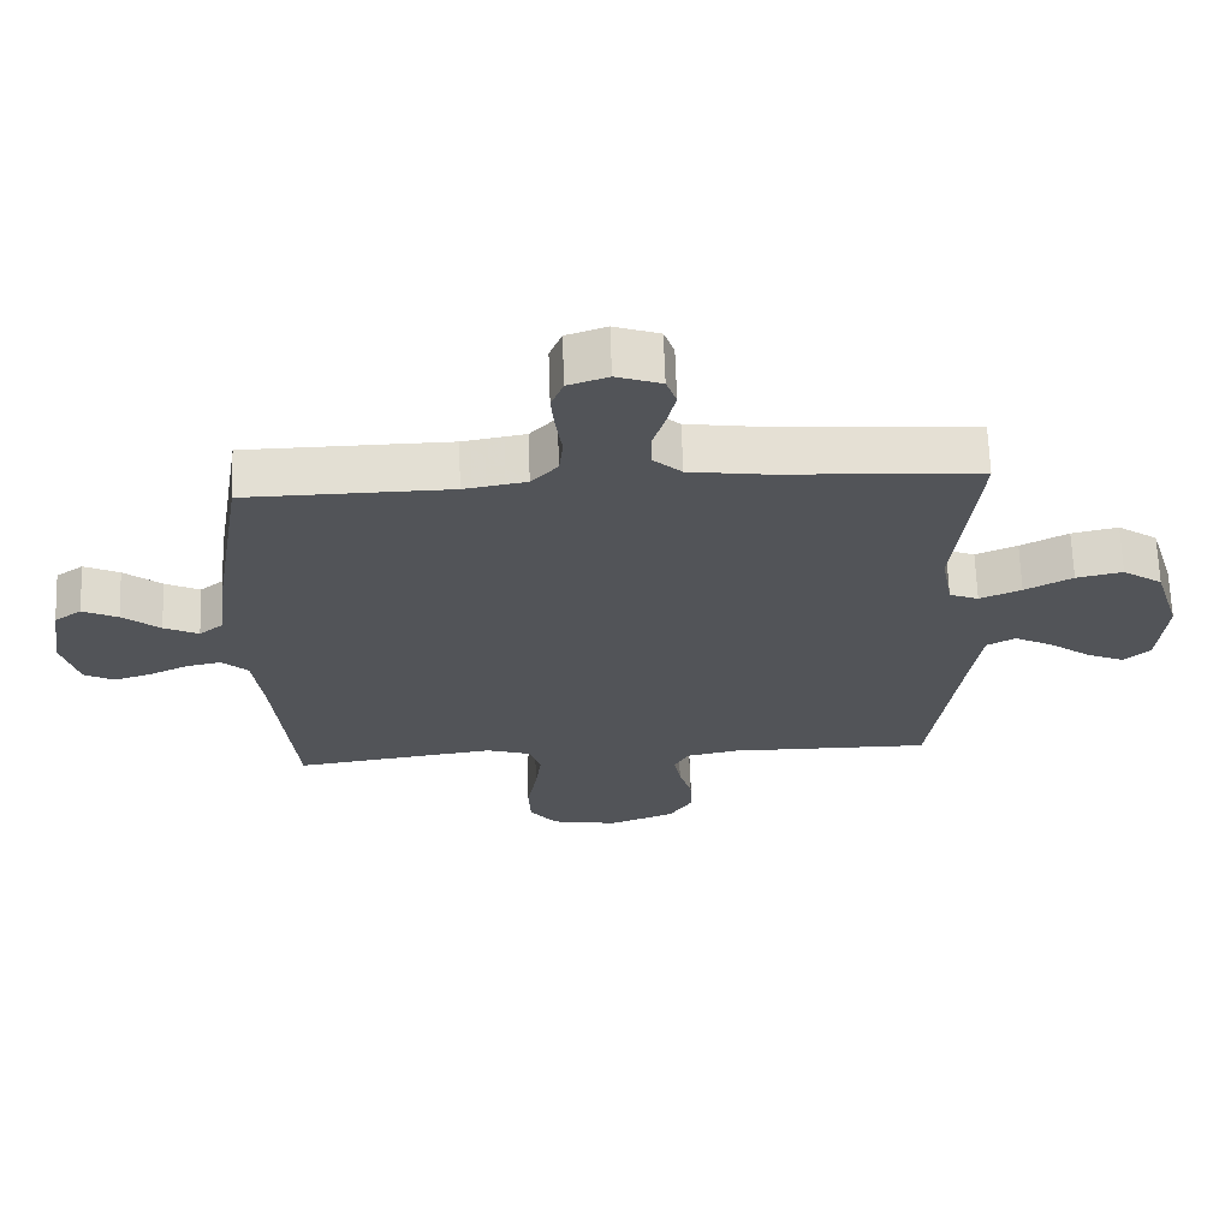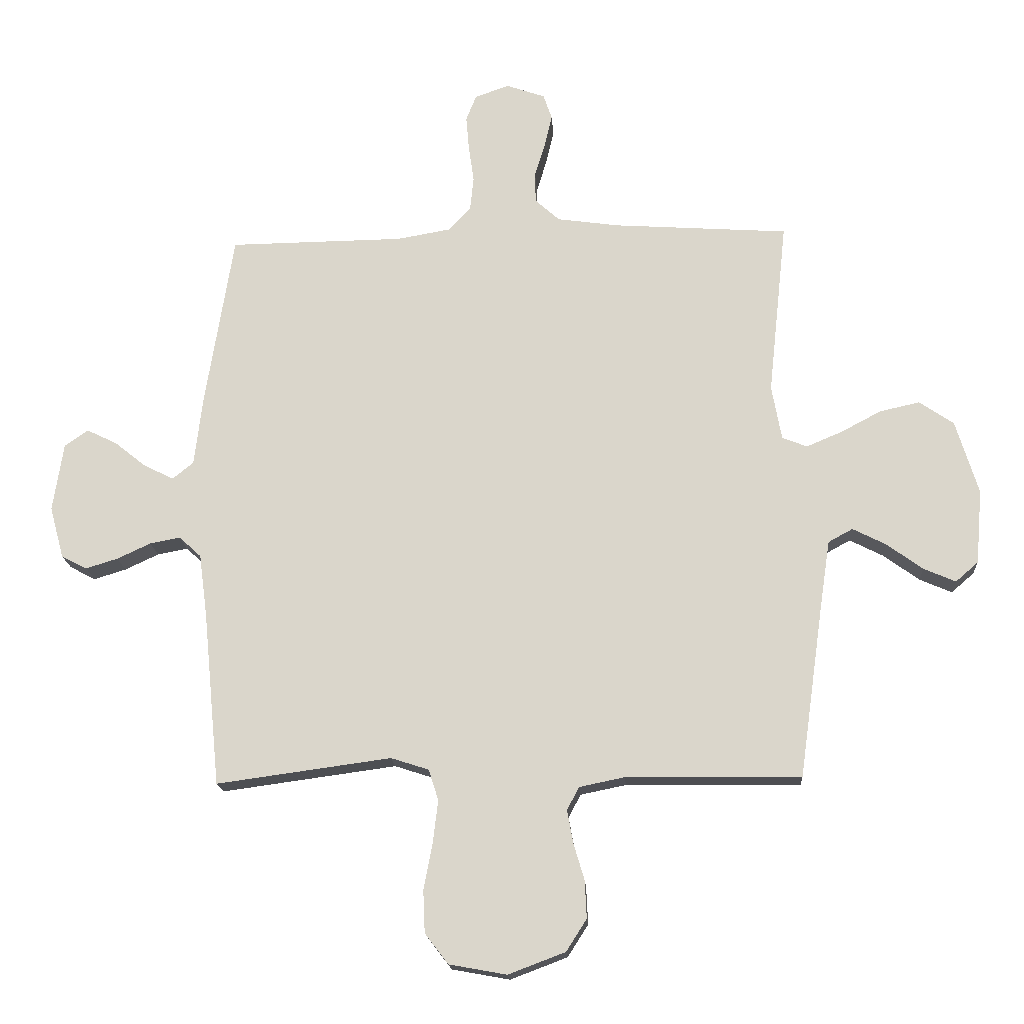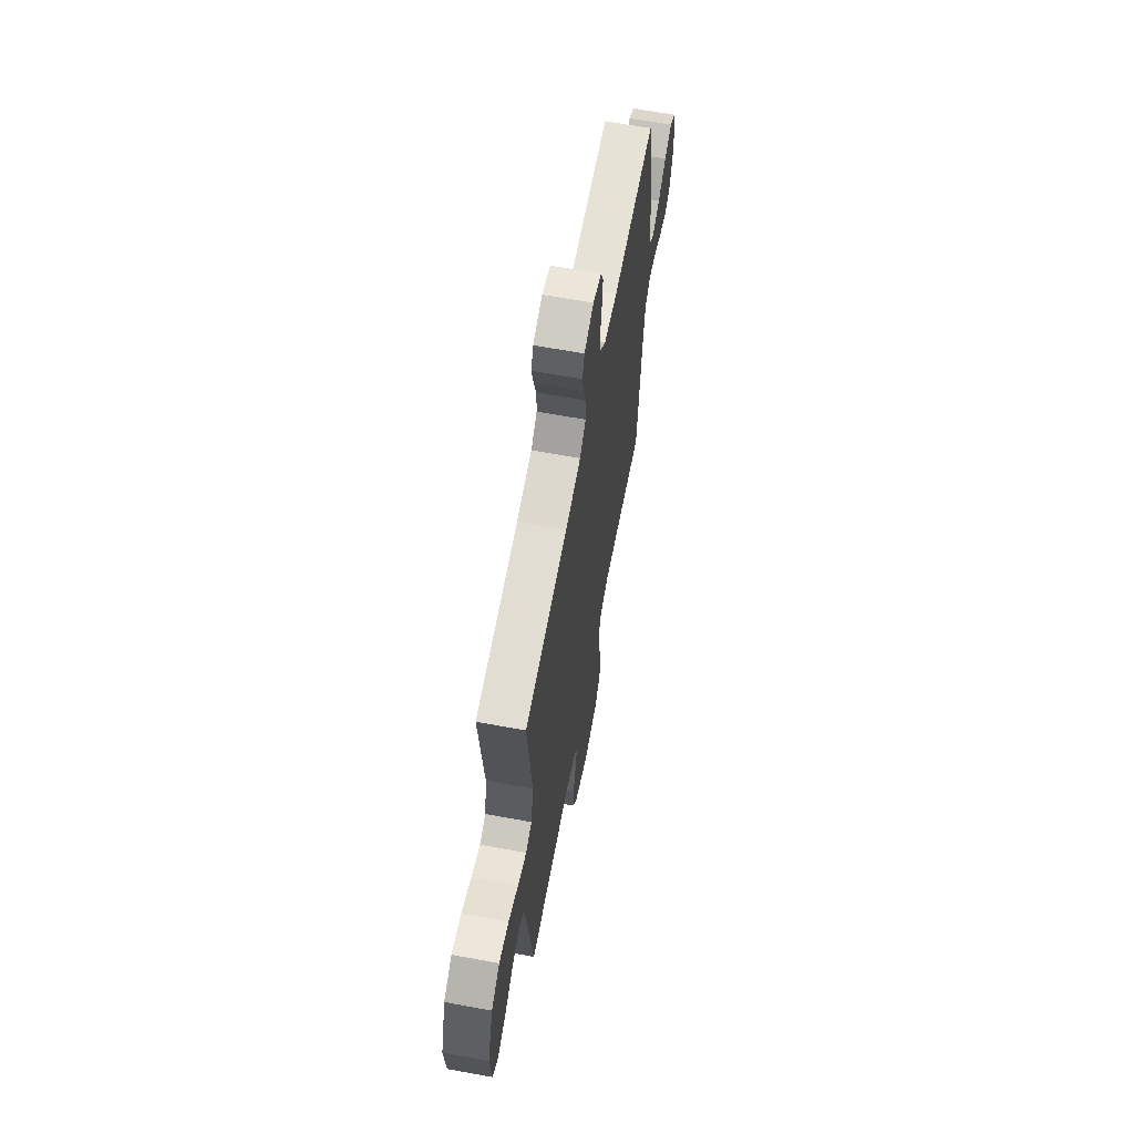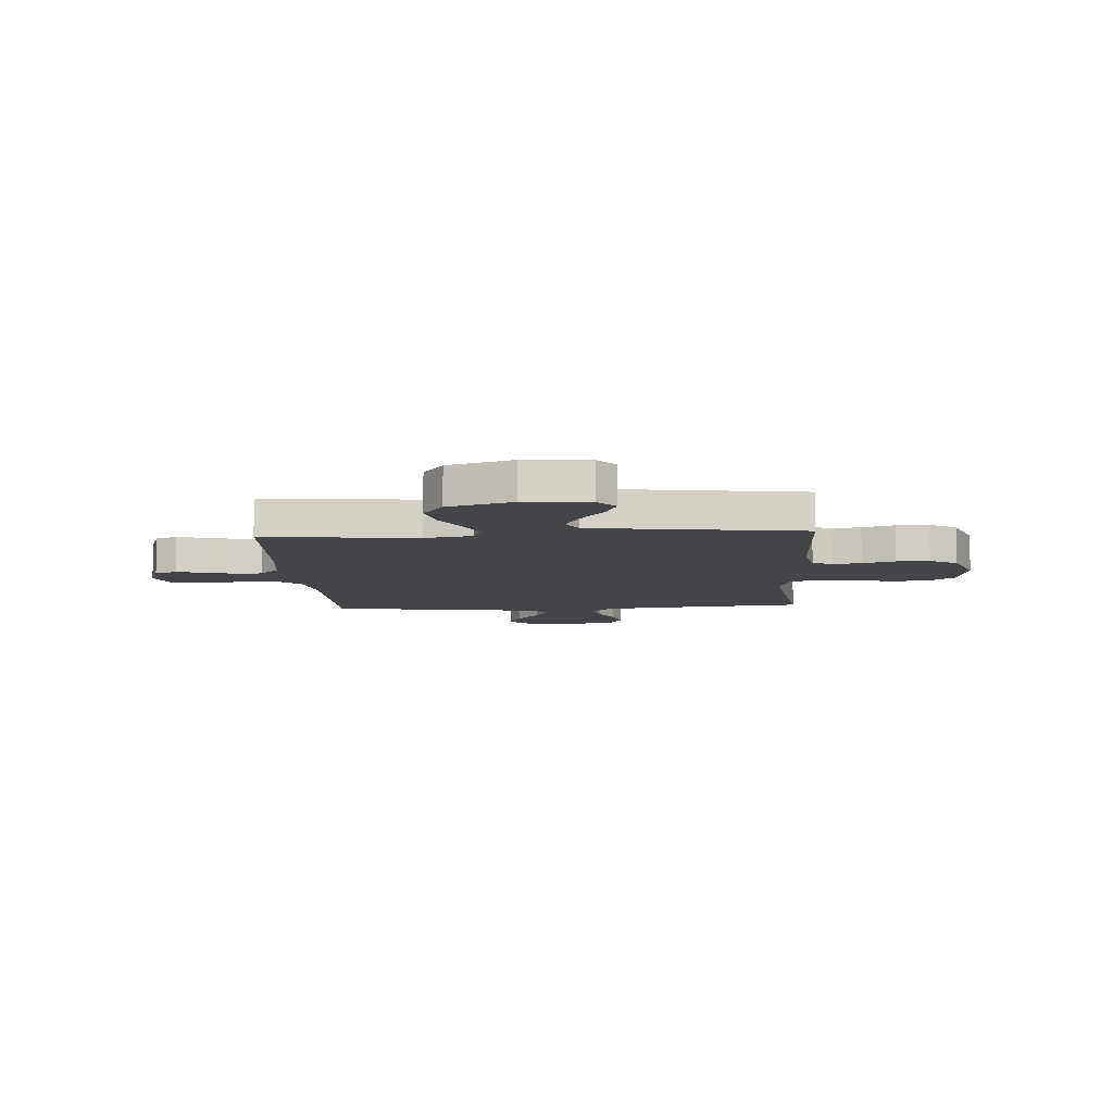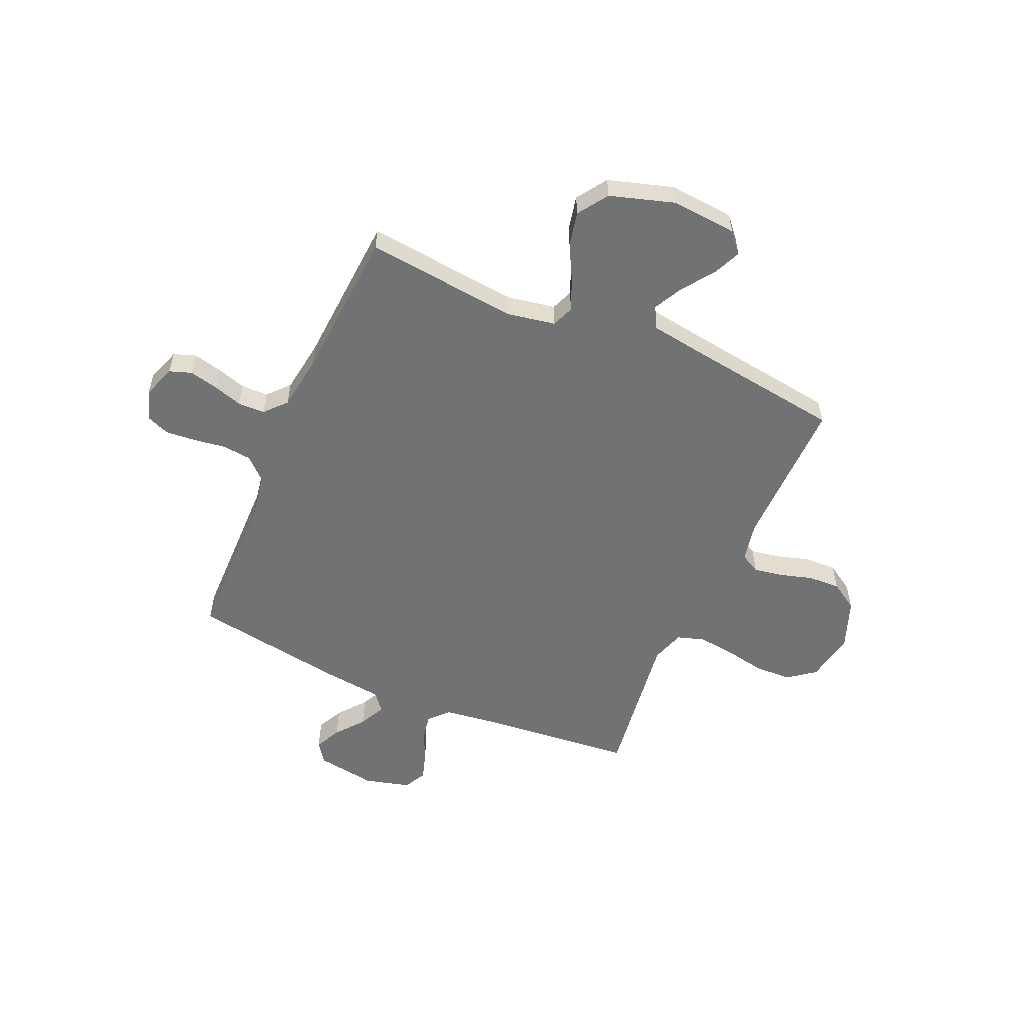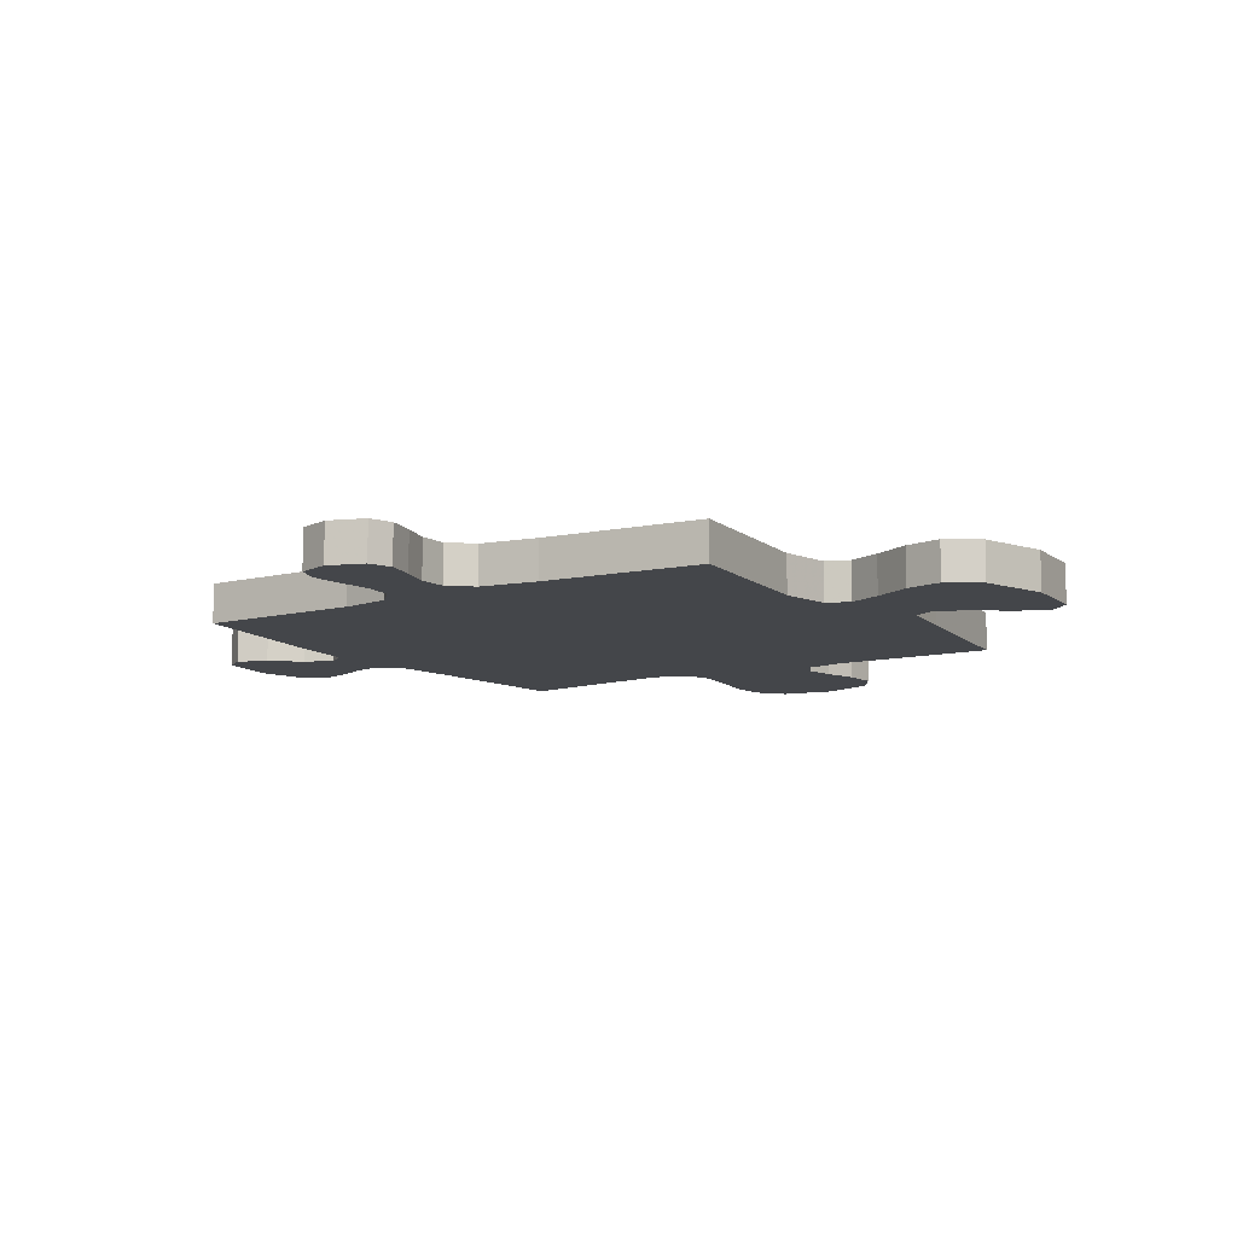
<metadata>
{"format":"obj","ext":"obj","renderer":"f3d","projection":"perspective","resolution":1024,"background":"white","views":[{"elev":66.6,"azim":-2.0,"up":"+Z"},{"elev":-17.2,"azim":3.5,"up":"+Z"},{"elev":64.3,"azim":100.5,"up":"+Z"},{"elev":-8.7,"azim":93.7,"up":"+Y"},{"elev":-55.4,"azim":66.3,"up":"+Y"},{"elev":-9.7,"azim":32.9,"up":"+Y"}]}
</metadata>
<code>
v 0.5 0.07 0.5
v 0.468 0.07 0.2
v 0.485 0.07 0.106
v 0.528 0.07 0.089
v 0.589 0.07 0.115
v 0.659 0.07 0.152
v 0.727 0.07 0.167
v 0.786 0.07 0.127
v 0.825 0.07 0
v 0.814 0.07 -0.128
v 0.775 0.07 -0.162
v 0.72 0.07 -0.138
v 0.658 0.07 -0.093
v 0.601 0.07 -0.064
v 0.559 0.07 -0.087
v 0.542 0.07 -0.2
v 0.5 0.07 -0.5
v 0.2 0.07 -0.497
v 0.122 0.07 -0.513
v 0.101 0.07 -0.552
v 0.111 0.07 -0.608
v 0.13 0.07 -0.672
v 0.133 0.07 -0.736
v 0.098 0.07 -0.791
v 0 0.07 -0.828
v -0.099 0.07 -0.81
v -0.139 0.07 -0.758
v -0.142 0.07 -0.686
v -0.127 0.07 -0.606
v -0.118 0.07 -0.533
v -0.135 0.07 -0.48
v -0.2 0.07 -0.459
v -0.5 0.07 -0.5
v -0.529 0.07 -0.2
v -0.543 0.07 -0.093
v -0.581 0.07 -0.058
v -0.633 0.07 -0.068
v -0.691 0.07 -0.095
v -0.746 0.07 -0.112
v -0.79 0.07 -0.089
v -0.814 0.07 0
v -0.796 0.07 0.118
v -0.756 0.07 0.146
v -0.704 0.07 0.121
v -0.649 0.07 0.077
v -0.598 0.07 0.052
v -0.562 0.07 0.081
v -0.548 0.07 0.2
v -0.5 0.07 0.5
v -0.2 0.07 0.504
v -0.108 0.07 0.52
v -0.069 0.07 0.562
v -0.063 0.07 0.619
v -0.072 0.07 0.682
v -0.077 0.07 0.741
v -0.059 0.07 0.786
v 0 0.07 0.806
v 0.066 0.07 0.783
v 0.081 0.07 0.74
v 0.068 0.07 0.684
v 0.05 0.07 0.626
v 0.051 0.07 0.573
v 0.093 0.07 0.535
v 0.2 0.07 0.52
v 0.5 0 0.5
v 0.468 0 0.2
v 0.485 0 0.106
v 0.528 0 0.089
v 0.589 0 0.115
v 0.659 0 0.152
v 0.727 0 0.167
v 0.786 0 0.127
v 0.825 0 0
v 0.814 0 -0.128
v 0.775 0 -0.162
v 0.72 0 -0.138
v 0.658 0 -0.093
v 0.601 0 -0.064
v 0.559 0 -0.087
v 0.542 0 -0.2
v 0.5 0 -0.5
v 0.2 0 -0.497
v 0.122 0 -0.513
v 0.101 0 -0.552
v 0.111 0 -0.608
v 0.13 0 -0.672
v 0.133 0 -0.736
v 0.098 0 -0.791
v 0 0 -0.828
v -0.099 0 -0.81
v -0.139 0 -0.758
v -0.142 0 -0.686
v -0.127 0 -0.606
v -0.118 0 -0.533
v -0.135 0 -0.48
v -0.2 0 -0.459
v -0.5 0 -0.5
v -0.529 0 -0.2
v -0.543 0 -0.093
v -0.581 0 -0.058
v -0.633 0 -0.068
v -0.691 0 -0.095
v -0.746 0 -0.112
v -0.79 0 -0.089
v -0.814 0 0
v -0.796 0 0.118
v -0.756 0 0.146
v -0.704 0 0.121
v -0.649 0 0.077
v -0.598 0 0.052
v -0.562 0 0.081
v -0.548 0 0.2
v -0.5 0 0.5
v -0.2 0 0.504
v -0.108 0 0.52
v -0.069 0 0.562
v -0.063 0 0.619
v -0.072 0 0.682
v -0.077 0 0.741
v -0.059 0 0.786
v 0 0 0.806
v 0.066 0 0.783
v 0.081 0 0.74
v 0.068 0 0.684
v 0.05 0 0.626
v 0.051 0 0.573
v 0.093 0 0.535
v 0.2 0 0.52
f 59 60 61
f 58 59 61
f 57 58 61
f 56 57 61
f 55 56 61
f 54 55 61
f 53 54 61
f 52 53 61 62
f 51 52 62 63
f 47 48 49 50
f 51 63 64
f 50 51 64
f 47 50 64
f 43 44 45
f 42 43 45
f 41 42 45
f 40 41 45
f 39 40 45
f 38 39 45
f 37 38 45
f 36 37 45 46
f 64 1 2
f 47 64 2
f 46 47 2
f 36 46 2
f 35 36 2
f 27 28 29
f 26 27 29
f 25 26 29
f 24 25 29
f 23 24 29
f 22 23 29
f 21 22 29
f 20 21 29 30
f 19 20 30 31
f 16 17 18
f 19 31 32
f 18 19 32
f 16 18 32
f 15 16 32
f 11 12 13
f 10 11 13
f 9 10 13
f 8 9 13
f 7 8 13
f 6 7 13
f 5 6 13
f 4 5 13 14
f 32 33 34
f 15 32 34
f 14 15 34
f 4 14 34
f 3 4 34
f 2 3 34 35
f 125 124 123
f 125 123 122
f 125 122 121
f 125 121 120
f 125 120 119
f 125 119 118
f 125 118 117
f 126 125 117 116
f 127 126 116 115
f 114 113 112 111
f 128 127 115
f 128 115 114
f 128 114 111
f 109 108 107
f 109 107 106
f 109 106 105
f 109 105 104
f 109 104 103
f 109 103 102
f 109 102 101
f 110 109 101 100
f 66 65 128
f 66 128 111
f 66 111 110
f 66 110 100
f 66 100 99
f 93 92 91
f 93 91 90
f 93 90 89
f 93 89 88
f 93 88 87
f 93 87 86
f 93 86 85
f 94 93 85 84
f 95 94 84 83
f 82 81 80
f 96 95 83
f 96 83 82
f 96 82 80
f 96 80 79
f 77 76 75
f 77 75 74
f 77 74 73
f 77 73 72
f 77 72 71
f 77 71 70
f 77 70 69
f 78 77 69 68
f 98 97 96
f 98 96 79
f 98 79 78
f 98 78 68
f 98 68 67
f 99 98 67 66
f 1 65 66 2
f 2 66 67 3
f 3 67 68 4
f 4 68 69 5
f 5 69 70 6
f 6 70 71 7
f 7 71 72 8
f 8 72 73 9
f 9 73 74 10
f 10 74 75 11
f 11 75 76 12
f 12 76 77 13
f 13 77 78 14
f 14 78 79 15
f 15 79 80 16
f 16 80 81 17
f 17 81 82 18
f 18 82 83 19
f 19 83 84 20
f 20 84 85 21
f 21 85 86 22
f 22 86 87 23
f 23 87 88 24
f 24 88 89 25
f 25 89 90 26
f 26 90 91 27
f 27 91 92 28
f 28 92 93 29
f 29 93 94 30
f 30 94 95 31
f 31 95 96 32
f 32 96 97 33
f 33 97 98 34
f 34 98 99 35
f 35 99 100 36
f 36 100 101 37
f 37 101 102 38
f 38 102 103 39
f 39 103 104 40
f 40 104 105 41
f 41 105 106 42
f 42 106 107 43
f 43 107 108 44
f 44 108 109 45
f 45 109 110 46
f 46 110 111 47
f 47 111 112 48
f 48 112 113 49
f 49 113 114 50
f 50 114 115 51
f 51 115 116 52
f 52 116 117 53
f 53 117 118 54
f 54 118 119 55
f 55 119 120 56
f 56 120 121 57
f 57 121 122 58
f 58 122 123 59
f 59 123 124 60
f 60 124 125 61
f 61 125 126 62
f 62 126 127 63
f 63 127 128 64
f 64 128 65 1

</code>
